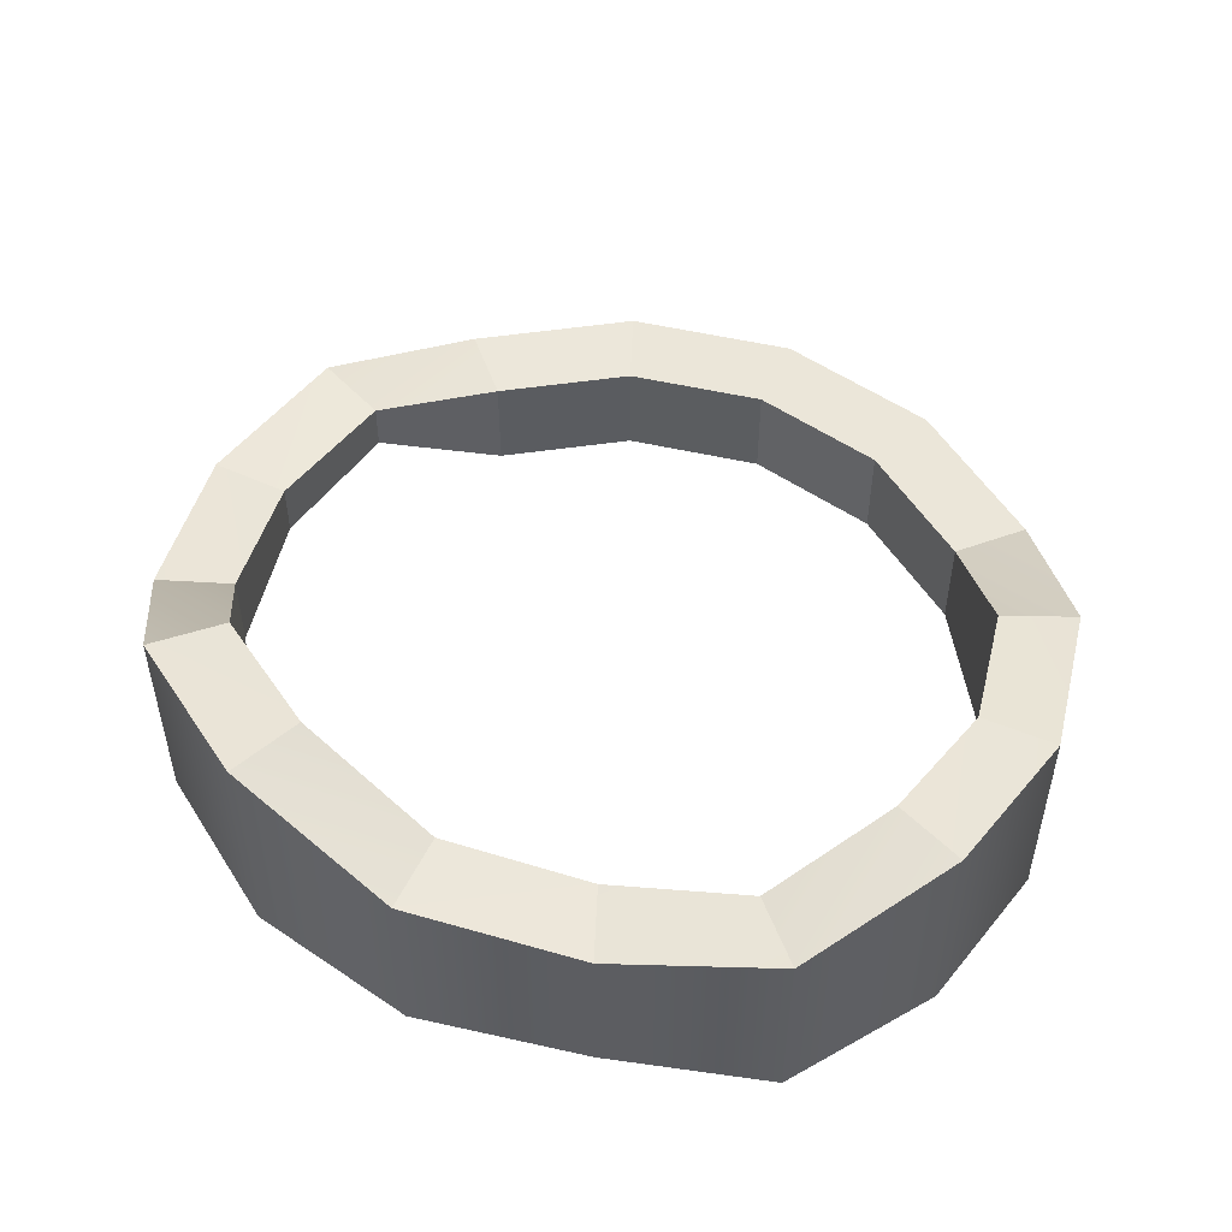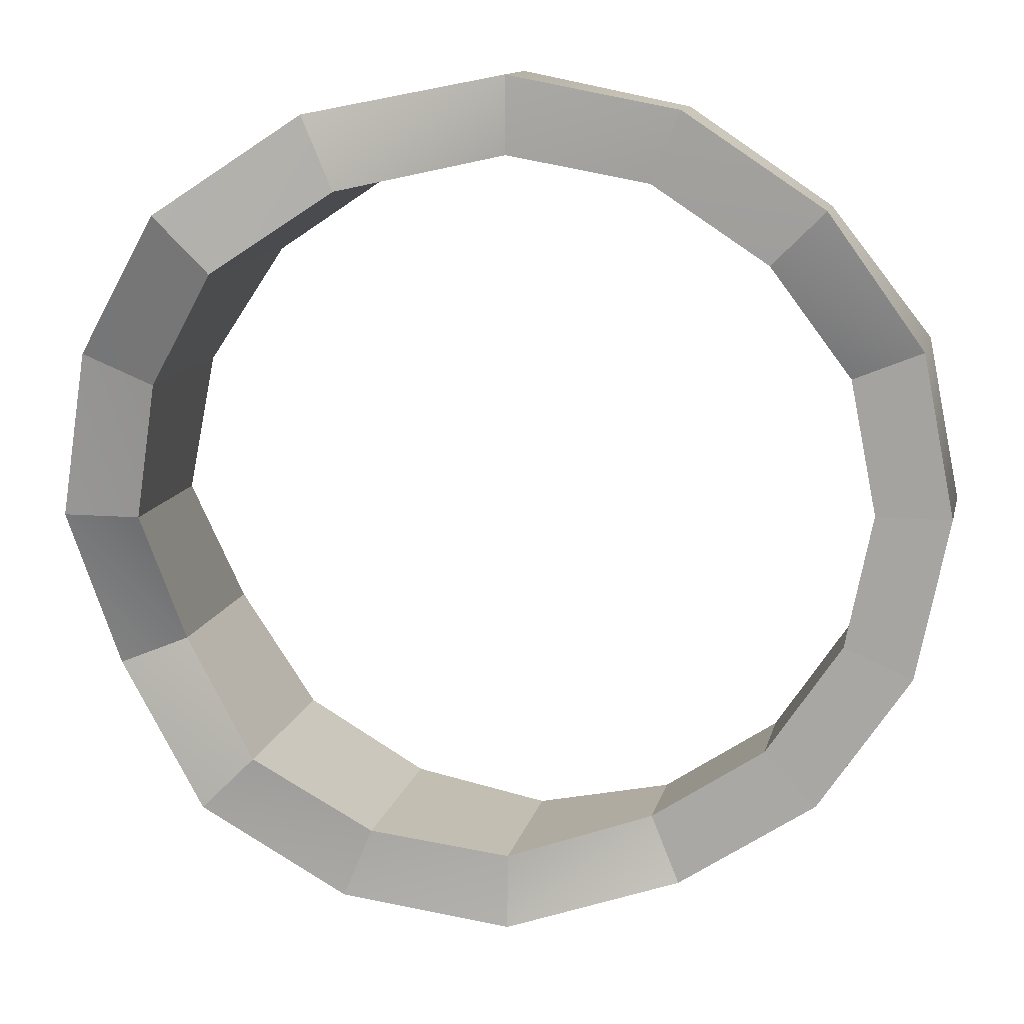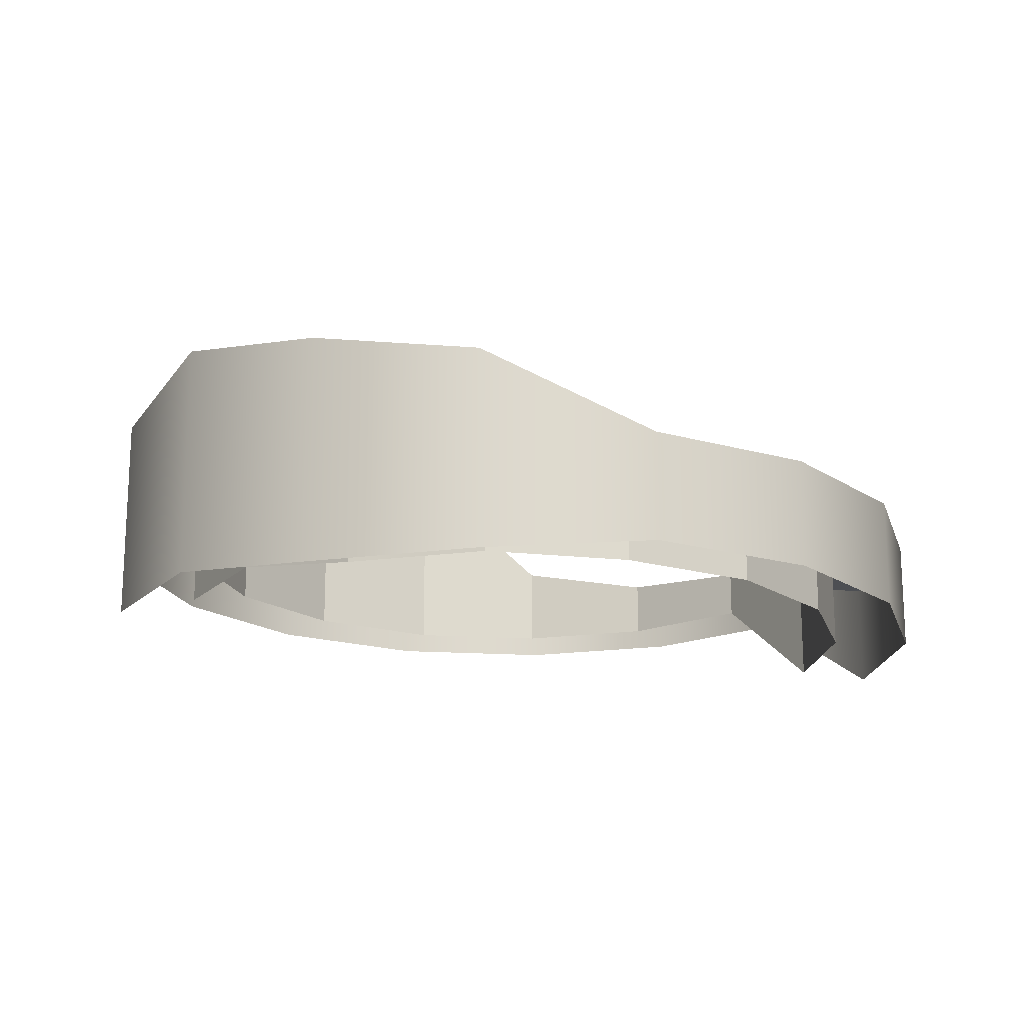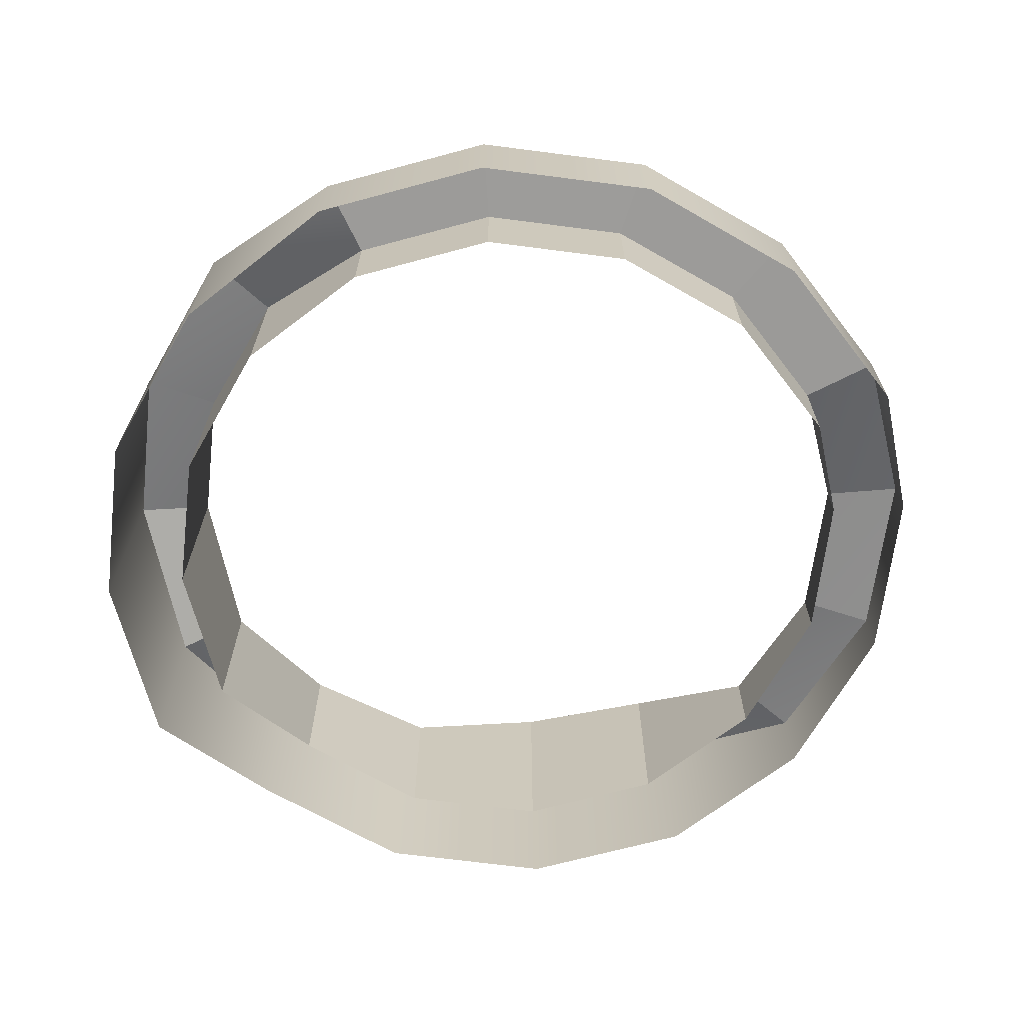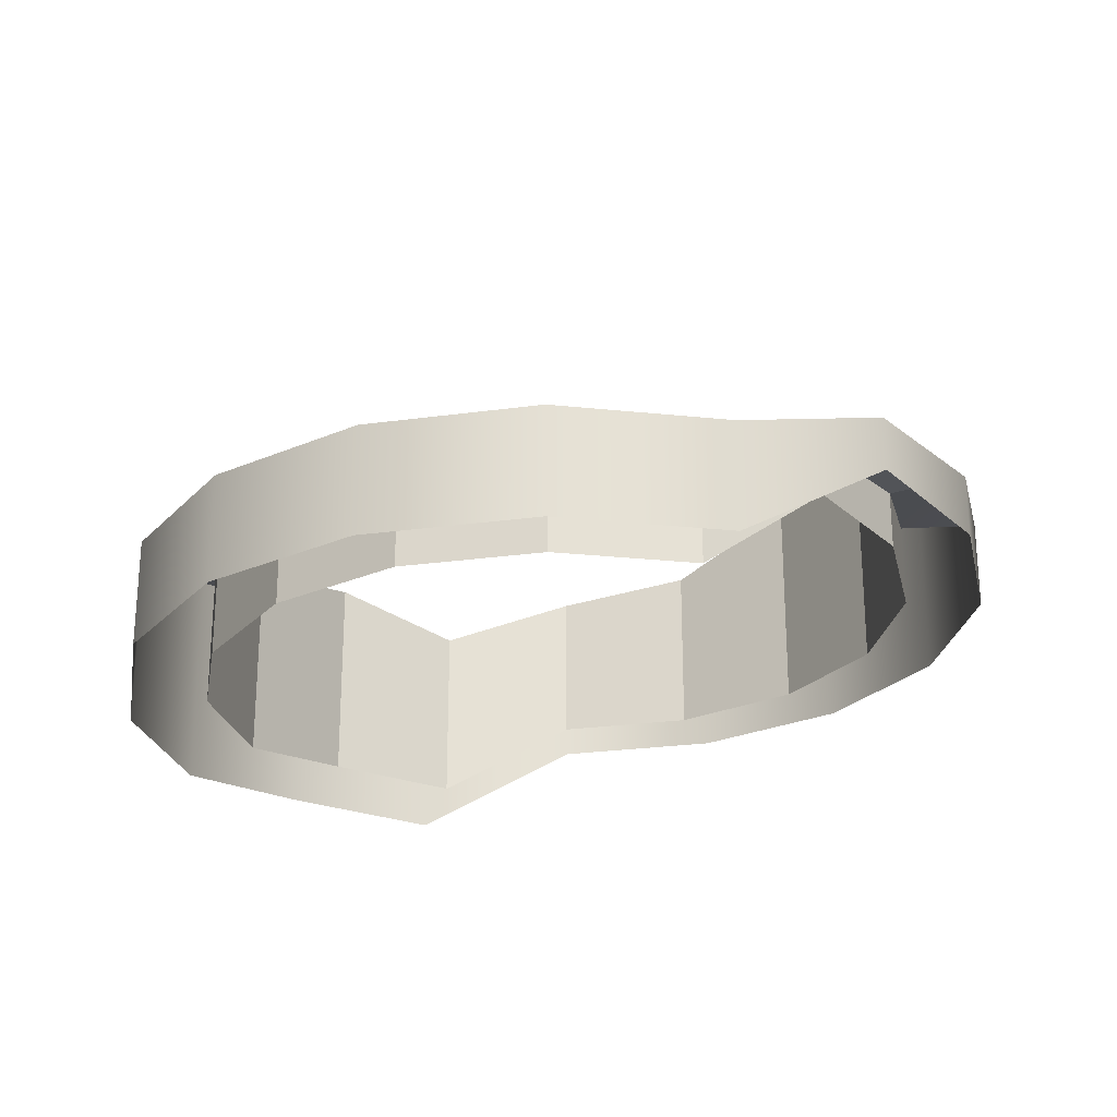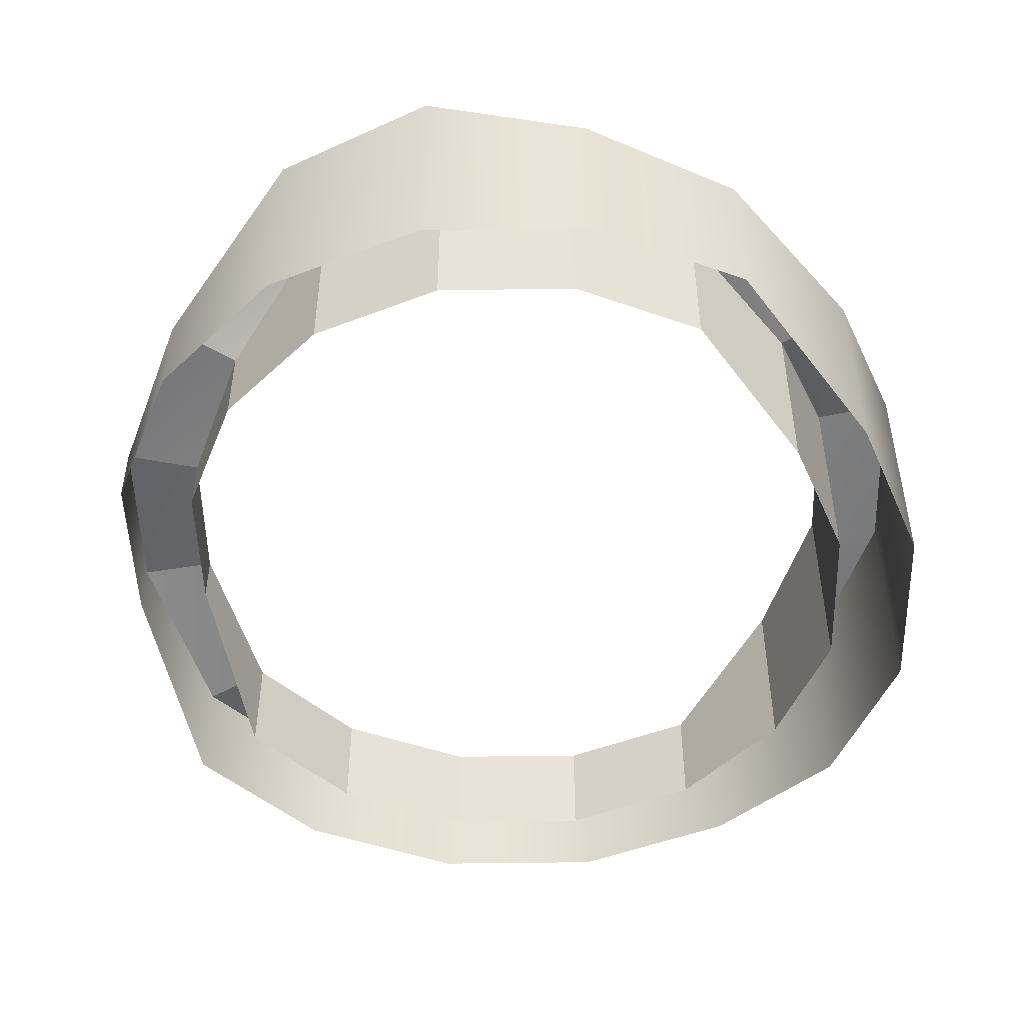
<metadata>
{"format":"obj","ext":"obj","renderer":"f3d","projection":"perspective","resolution":1024,"background":"white","views":[{"elev":52.9,"azim":92.4,"up":"+Y"},{"elev":12.4,"azim":-167.7,"up":"+Z"},{"elev":-18.1,"azim":-175.9,"up":"+Y"},{"elev":-68.2,"azim":-131.1,"up":"+Y"},{"elev":-24.9,"azim":-88.5,"up":"+Y"},{"elev":-48.1,"azim":57.2,"up":"+Y"}]}
</metadata>
<code>
g pb_Mesh3430842
v 0 4.367 12.47
v 0 5.913 12.47
v 4.773 4.367 11.52
v 4.773 5.913 11.52
v 4.773 4.367 11.52
v 4.773 5.913 11.52
v 8.819 4.367 8.819
v 8.819 5.913 8.819
v 8.819 4.367 8.819
v 8.819 5.913 8.819
v 11.52 4.367 4.773
v 11.52 5.913 4.773
v 11.52 4.367 4.773
v 11.52 5.913 4.773
v 12.47 4.367 0
v 12.47 5.913 0
v 12.47 4.367 0
v 12.47 5.913 0
v 11.52 1.526 -4.773
v 11.52 5.913 -4.773
v 11.52 1.526 -4.773
v 11.52 5.913 -4.773
v 8.819 1.526 -8.819
v 8.819 5.913 -8.819
v 8.819 1.526 -8.819
v 8.819 5.913 -8.819
v 4.773 0.9514 -11.52
v 4.773 5.913 -11.52
v 4.773 0.9514 -11.52
v 4.773 5.913 -11.52
v 0 0.9514 -12.47
v 0 5.913 -12.47
v 0 0.9514 -12.47
v 0 5.913 -12.47
v -4.773 1.344 -11.52
v -4.773 2.89 -11.52
v -4.773 1.344 -11.52
v -4.773 2.89 -11.52
v -8.819 1.344 -8.819
v -8.819 2.89 -8.819
v -8.819 1.344 -8.819
v -8.819 2.89 -8.819
v -11.52 1.344 -4.773
v -11.52 2.89 -4.773
v -11.52 1.344 -4.773
v -11.52 2.89 -4.773
v -12.47 1.344 0
v -12.47 2.89 0
v -12.47 1.344 0
v -12.47 2.89 0
v -11.52 1.344 4.773
v -11.52 2.89 4.773
v -11.52 1.344 4.773
v -11.52 2.89 4.773
v -8.819 4.367 8.819
v -8.819 5.913 8.819
v -8.819 4.367 8.819
v -8.819 5.913 8.819
v -4.773 4.367 11.52
v -4.773 5.913 11.52
v -4.773 4.367 11.52
v -4.773 5.913 11.52
v 0 4.367 12.47
v 0 5.913 12.47
v 0 6.934 12.47
v 4.773 10.47 11.52
v 4.773 10.47 11.52
v 8.819 11.05 8.819
v 8.819 5.913 8.819
v 8.819 11.05 8.819
v 11.52 5.913 4.773
v 11.52 9.611 4.773
v 11.52 5.913 4.773
v 11.52 9.611 4.773
v 12.47 5.913 0
v 12.47 9.036 0
v 12.47 9.036 0
v 11.52 7.459 -4.773
v 11.52 5.913 -4.773
v 11.52 7.459 -4.773
v 8.819 5.913 -8.819
v 8.819 8.29 -8.819
v 8.819 8.29 -8.819
v 4.773 7.482 -11.52
v 4.773 7.482 -11.52
v 0 6.651 -12.47
v 0 6.651 -12.47
v -4.773 4.436 -11.52
v -4.773 4.436 -11.52
v -8.819 4.436 -8.819
v -8.819 4.436 -8.819
v -11.52 4.436 -4.773
v -11.52 4.436 -4.773
v -12.47 4.436 0
v -12.47 4.436 0
v -11.52 4.436 4.773
v -11.52 4.436 4.773
v -4.773 6.161 11.52
v -4.773 6.161 11.52
v 0 6.934 12.47
v 0 6.865 10.27
v 3.931 10.4 9.491
v 0 6.934 12.47
v 4.773 10.47 11.52
v 3.931 10.4 9.491
v 7.264 10.98 7.264
v 4.773 10.47 11.52
v 8.819 11.05 8.819
v -3.931 6.092 9.491
v 0 6.865 10.27
v -4.773 6.161 11.52
v 0 6.934 12.47
v -7.264 5.843 7.264
v -3.931 6.092 9.491
v -8.819 5.913 8.819
v -4.773 6.161 11.52
v -9.491 4.367 3.931
v -7.264 5.843 7.264
v -11.52 4.436 4.773
v -8.819 5.913 8.819
v -10.27 4.367 0
v -9.491 4.367 3.931
v -12.47 4.436 0
v -11.52 4.436 4.773
v -9.491 4.367 -3.931
v -10.27 4.367 0
v -11.52 4.436 -4.773
v -12.47 4.436 0
v -7.264 4.367 -7.264
v -9.491 4.367 -3.931
v -8.819 4.436 -8.819
v -11.52 4.436 -4.773
v -3.931 4.367 -9.491
v -7.264 4.367 -7.264
v -4.773 4.436 -11.52
v -8.819 4.436 -8.819
v 0 6.582 -10.27
v -3.931 4.367 -9.491
v 0 6.651 -12.47
v -4.773 4.436 -11.52
v 3.931 7.413 -9.491
v 0 6.582 -10.27
v 4.773 7.482 -11.52
v 0 6.651 -12.47
v 7.264 8.221 -7.264
v 3.931 7.413 -9.491
v 8.819 8.29 -8.819
v 4.773 7.482 -11.52
v 9.491 7.39 -3.931
v 7.264 8.221 -7.264
v 11.52 7.459 -4.773
v 8.819 8.29 -8.819
v 10.27 8.967 0
v 9.491 7.39 -3.931
v 12.47 9.036 0
v 11.52 7.459 -4.773
v 9.491 9.542 3.931
v 10.27 8.967 0
v 11.52 9.611 4.773
v 12.47 9.036 0
v 7.264 10.98 7.264
v 9.491 9.542 3.931
v 8.819 11.05 8.819
v 11.52 9.611 4.773
v -10.27 1.413 0
v -9.491 4.367 3.931
v -10.27 4.367 0
v -9.491 1.413 3.931
v -9.491 1.413 -3.931
v -10.27 4.367 0
v -9.491 4.367 -3.931
v -10.27 1.413 0
v -7.264 1.413 -7.264
v -9.491 4.367 -3.931
v -7.264 4.367 -7.264
v -9.491 1.413 -3.931
v -3.931 1.413 -9.491
v -7.264 4.367 -7.264
v -3.931 4.367 -9.491
v -7.264 1.413 -7.264
v 0 1.526 -10.27
v -3.931 4.367 -9.491
v 0 6.582 -10.27
v -3.931 1.413 -9.491
v 3.931 1.526 -9.491
v 0 6.582 -10.27
v 3.931 7.413 -9.491
v 0 1.526 -10.27
v 7.264 2.101 -7.264
v 3.931 7.413 -9.491
v 7.264 8.221 -7.264
v 3.931 1.526 -9.491
v 9.491 2.101 -3.931
v 7.264 8.221 -7.264
v 9.491 7.39 -3.931
v 7.264 2.101 -7.264
v 10.27 4.436 0
v 9.491 7.39 -3.931
v 10.27 8.967 0
v 9.491 2.101 -3.931
v 9.491 4.436 3.931
v 10.27 8.967 0
v 9.491 9.542 3.931
v 10.27 4.436 0
v 7.264 4.436 7.264
v 9.491 9.542 3.931
v 7.264 10.98 7.264
v 9.491 4.436 3.931
v 3.931 4.436 9.491
v 7.264 10.98 7.264
v 3.931 10.4 9.491
v 7.264 4.436 7.264
v 0 4.436 10.27
v 3.931 10.4 9.491
v 0 6.865 10.27
v 3.931 4.436 9.491
v -3.931 4.436 9.491
v 0 6.865 10.27
v -3.931 6.092 9.491
v 0 4.436 10.27
v -7.264 4.436 7.264
v -3.931 6.092 9.491
v -7.264 5.843 7.264
v -3.931 4.436 9.491
v -9.491 1.413 3.931
v -7.264 5.843 7.264
v -9.491 4.367 3.931
v -7.264 4.436 7.264
g pb_Mesh3430842_0
f 3 2 1
f 3 4 2
f 7 6 5
f 7 8 6
f 11 10 9
f 11 12 10
f 15 14 13
f 15 16 14
f 19 18 17
f 19 20 18
f 23 22 21
f 23 24 22
f 27 26 25
f 27 28 26
f 31 30 29
f 31 32 30
f 35 34 33
f 35 36 34
f 39 38 37
f 39 40 38
f 43 42 41
f 43 44 42
f 47 46 45
f 47 48 46
f 51 50 49
f 51 52 50
f 55 54 53
f 55 56 54
f 59 58 57
f 59 60 58
f 63 62 61
f 63 64 62
f 4 65 2
f 4 66 65
f 8 67 6
f 8 68 67
f 71 70 69
f 71 72 70
f 75 74 73
f 75 76 74
f 20 77 18
f 20 78 77
f 81 80 79
f 81 82 80
f 28 83 26
f 28 84 83
f 32 85 30
f 32 86 85
f 36 87 34
f 36 88 87
f 40 89 38
f 40 90 89
f 44 91 42
f 44 92 91
f 48 93 46
f 48 94 93
f 52 95 50
f 52 96 95
f 56 97 54
f 60 98 58
f 64 99 62
f 64 100 99
f 103 102 101
f 103 104 102
f 107 106 105
f 107 108 106
f 111 110 109
f 111 112 110
f 115 114 113
f 115 116 114
f 119 118 117
f 119 120 118
f 123 122 121
f 123 124 122
f 127 126 125
f 127 128 126
f 131 130 129
f 131 132 130
f 135 134 133
f 135 136 134
f 139 138 137
f 139 140 138
f 143 142 141
f 143 144 142
f 147 146 145
f 147 148 146
f 151 150 149
f 151 152 150
f 155 154 153
f 155 156 154
f 159 158 157
f 159 160 158
f 163 162 161
f 163 164 162
f 167 166 165
f 166 168 165
f 171 170 169
f 170 172 169
f 175 174 173
f 174 176 173
f 179 178 177
f 178 180 177
f 183 182 181
f 182 184 181
f 187 186 185
f 186 188 185
f 191 190 189
f 190 192 189
f 195 194 193
f 194 196 193
f 199 198 197
f 198 200 197
f 203 202 201
f 202 204 201
f 207 206 205
f 206 208 205
f 211 210 209
f 210 212 209
f 215 214 213
f 214 216 213
f 219 218 217
f 218 220 217
f 223 222 221
f 222 224 221
f 227 226 225
f 226 228 225
g pb_Mesh3430842_1

</code>
